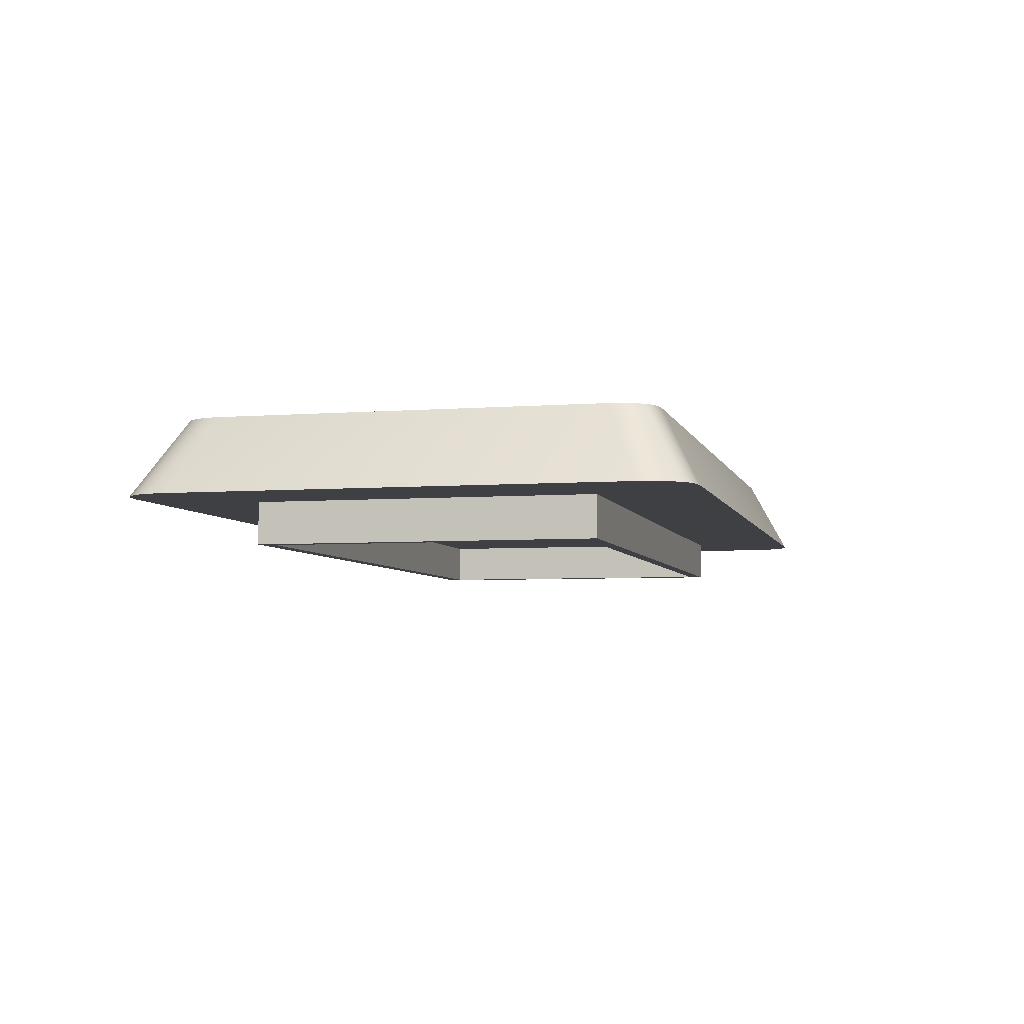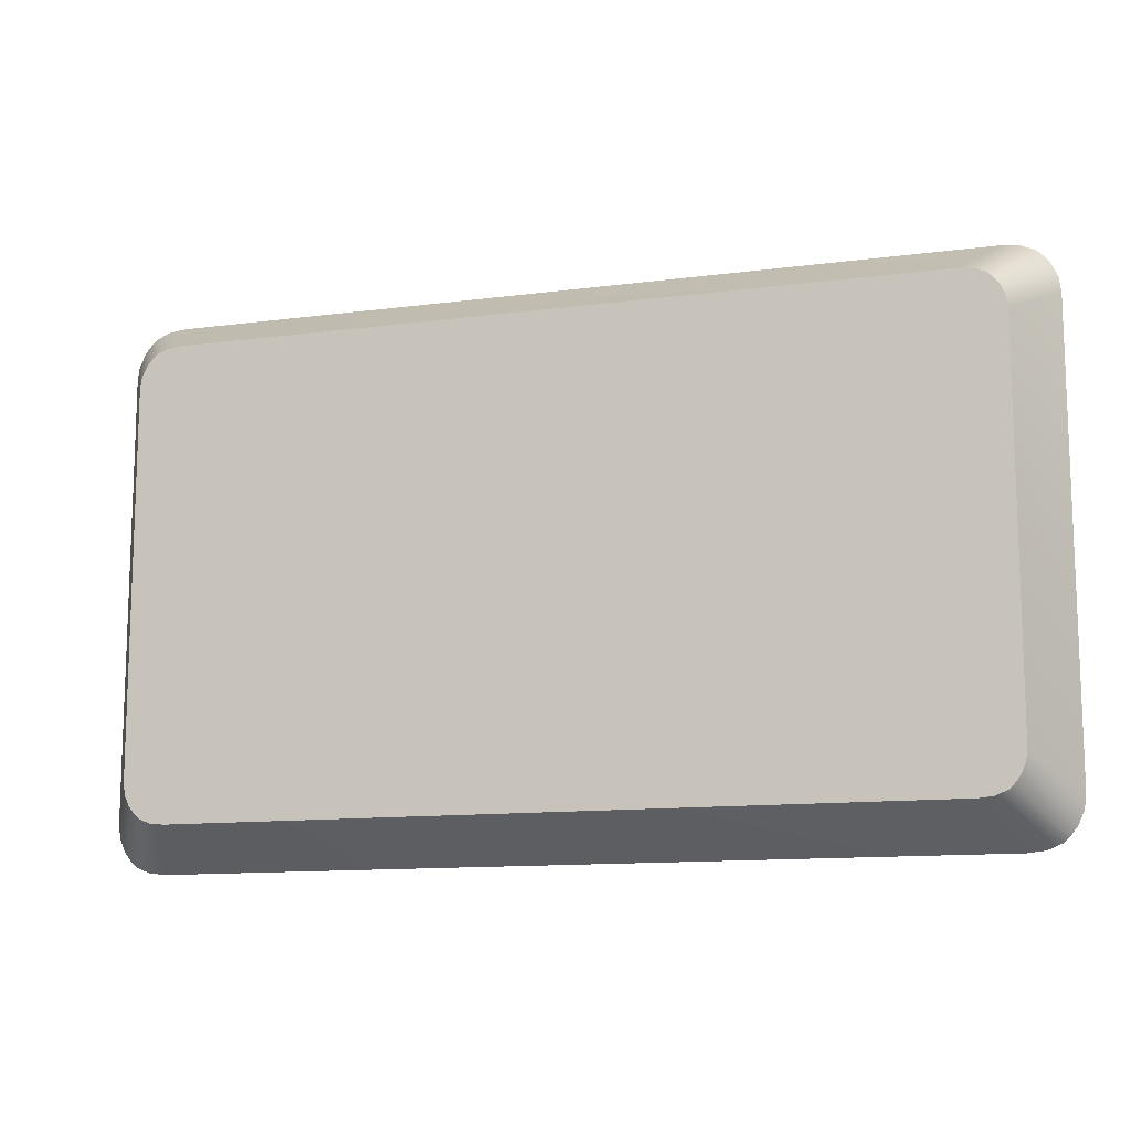
<metadata>
{"format":"obj","ext":"obj","renderer":"f3d","projection":"perspective","resolution":1024,"background":"white","views":[{"elev":-5.1,"azim":103.8,"up":"+Y"},{"elev":-12.2,"azim":-162.7,"up":"+Z"}]}
</metadata>
<code>
o mesh23/mesh23-geometry#mesh23-geometry
v 0.7431 0.01796 0.1801
v 0.7506 0.00592 0.1755
v 0.7496 0.00592 0.1743
v 0.7439 0.01796 0.1811
v 0.6085 0.00592 0.1755
v 0.7486 0.00592 0.1733
v 0.7516 0.00592 0.1776
v 0.6146 0.01796 0.1811
v 0.6075 0.00592 0.1776
v 0.6095 0.00592 0.1743
v 0.7422 0.01796 0.1793
v 0.7446 0.01796 0.1829
v 0.6138 0.01796 0.1829
v 0.6153 0.01796 0.1801
v 0.6105 0.00592 0.1733
v 0.7464 0.00592 0.1723
v 0.7519 0.00592 0.1799
v 0.6072 0.00592 0.1799
v 0.6135 0.01796 0.1847
v 0.6162 0.01796 0.1793
v 0.7405 0.01796 0.1786
v 0.7449 0.01796 0.1847
v 0.618 0.01796 0.1786
v 0.6127 0.00592 0.1723
v 0.7437 0.00592 0.172
v 0.7519 0.00592 0.2504
v 0.6238 0.00592 0.1886
v 0.6135 0.01796 0.2449
v 0.7382 0.01796 0.1783
v 0.7449 0.01796 0.2449
v 0.7354 0.00592 0.2418
v 0.6275 0.01796 0.1859
v 0.6238 0.00592 0.2418
v 0.7354 0.00592 0.1886
v 0.6072 0.00592 0.2504
v 0.6222 0.01796 0.2438
v 0.6202 0.01796 0.1783
v 0.6155 0.00592 0.172
v 0.6416 0.01796 0.2436
v 0.7516 0.00592 0.2527
v 0.6264 0.01796 0.186
v 0.6287 0.01796 0.186
v 0.6238 -0.000647 0.1886
v 0.6259 0.00592 0.2397
v 0.6259 0.00592 0.1907
v 0.6138 0.01796 0.2468
v 0.6397 0.01796 0.244
v 0.6222 0.01796 0.2428
v 0.641 0.01796 0.2438
v 0.6421 0.01796 0.2433
v 0.7446 0.01796 0.2468
v 0.7354 -0.000647 0.2418
v 0.7332 0.00592 0.2397
v 0.6254 0.01796 0.1864
v 0.6297 0.01796 0.1864
v 0.6238 -0.000647 0.2418
v 0.7354 -0.000647 0.1886
v 0.7332 0.00592 0.1907
v 0.6075 0.00592 0.2527
v 0.6389 0.01796 0.2439
v 0.6263 0.01796 0.2438
v 0.6235 0.01796 0.2428
v 0.6404 0.01796 0.2439
v 0.6381 0.01796 0.2438
v 0.6425 0.01796 0.243
v 0.6369 0.01796 0.2433
v 0.7506 0.00592 0.2549
v 0.6246 0.01796 0.1869
v 0.6305 0.01796 0.1869
v 0.6259 -0.000647 0.2397
v 0.6259 -0.000647 0.1907
v 0.7332 -0.000647 0.1907
v 0.6146 0.01796 0.2485
v 0.6298 0.01796 0.2438
v 0.6222 0.01796 0.2346
v 0.6427 0.01796 0.2425
v 0.6398 0.01796 0.2429
v 0.6391 0.01796 0.2428
v 0.7439 0.01796 0.2485
v 0.6085 0.00592 0.2549
v 0.7332 -0.000647 0.2397
v 0.6239 0.01796 0.1877
v 0.6312 0.01796 0.1877
v 0.6336 0.01796 0.2438
v 0.6263 0.01796 0.2428
v 0.6285 0.01796 0.2438
v 0.6235 0.01796 0.2346
v 0.6222 0.01796 0.2335
v 0.6349 0.01796 0.2438
v 0.6429 0.01796 0.2421
v 0.6406 0.01796 0.2428
v 0.6384 0.01796 0.2426
v 0.7496 0.00592 0.2561
v 0.6095 0.00592 0.2561
v 0.6234 0.01796 0.1887
v 0.6267 0.01796 0.1876
v 0.6317 0.01796 0.1887
v 0.6283 0.01796 0.1876
v 0.6275 0.01796 0.1875
v 0.6153 0.01796 0.2495
v 0.6298 0.01796 0.238
v 0.6249 0.01796 0.2428
v 0.6285 0.01796 0.2361
v 0.6263 0.01796 0.2335
v 0.6349 0.01796 0.2388
v 0.643 0.01796 0.2416
v 0.6415 0.01796 0.2423
v 0.6411 0.01796 0.2426
v 0.6376 0.01796 0.2423
v 0.7431 0.01796 0.2495
v 0.623 0.01796 0.1899
v 0.6256 0.01796 0.1883
v 0.6261 0.01796 0.1878
v 0.632 0.01796 0.19
v 0.6295 0.01796 0.1883
v 0.629 0.01796 0.1878
v 0.6336 0.01796 0.2394
v 0.6249 0.01796 0.2346
v 0.6263 0.01796 0.2346
v 0.6239 0.01796 0.1986
v 0.6369 0.01796 0.2419
v 0.6428 0.01796 0.2408
v 0.6416 0.01796 0.2417
v 0.7422 0.01796 0.2503
v 0.6105 0.00592 0.2571
v 0.6228 0.01796 0.1914
v 0.6249 0.01796 0.1897
v 0.6252 0.01796 0.1889
v 0.6323 0.01796 0.1915
v 0.6301 0.01796 0.1897
v 0.6299 0.01796 0.1889
v 0.6336 0.01796 0.2384
v 0.6298 0.01796 0.2369
v 0.6245 0.01796 0.1994
v 0.6234 0.01796 0.1976
v 0.637 0.01796 0.2419
v 0.6425 0.01796 0.2402
v 0.6416 0.01796 0.2413
v 0.7486 0.00592 0.2571
v 0.6162 0.01796 0.2503
v 0.6227 0.01796 0.1932
v 0.6247 0.01796 0.1907
v 0.6323 0.01796 0.1931
v 0.6303 0.01796 0.1907
v 0.6333 0.01796 0.2377
v 0.6309 0.01796 0.2374
v 0.6298 0.01796 0.2361
v 0.6324 0.01796 0.2359
v 0.6287 0.01796 0.2003
v 0.6254 0.01796 0.1999
v 0.6275 0.01796 0.1988
v 0.626 0.01796 0.1985
v 0.623 0.01796 0.1964
v 0.6349 0.01796 0.2381
v 0.6419 0.01796 0.2398
v 0.6404 0.01796 0.2407
v 0.6414 0.01796 0.2411
v 0.6388 0.01796 0.2403
v 0.7405 0.01796 0.2511
v 0.618 0.01796 0.2511
v 0.6127 0.00592 0.258
v 0.6228 0.01796 0.1949
v 0.6323 0.01796 0.1949
v 0.6315 0.01796 0.2372
v 0.6304 0.01796 0.2365
v 0.6317 0.01796 0.2359
v 0.6401 0.01796 0.2359
v 0.6297 0.01796 0.2
v 0.6275 0.01796 0.2004
v 0.6264 0.01796 0.2003
v 0.6305 0.01796 0.1994
v 0.6267 0.01796 0.1988
v 0.6312 0.01796 0.1986
v 0.6255 0.01796 0.198
v 0.6252 0.01796 0.1974
v 0.6379 0.01796 0.24
v 0.637 0.01796 0.2383
v 0.6411 0.01796 0.2395
v 0.641 0.01796 0.2408
v 0.6396 0.01796 0.2405
v 0.7464 0.00592 0.258
v 0.6246 0.01796 0.1932
v 0.6304 0.01796 0.1931
v 0.632 0.01796 0.1964
v 0.6348 0.01796 0.2375
v 0.6331 0.01796 0.2374
v 0.6328 0.01796 0.2372
v 0.632 0.01796 0.2371
v 0.631 0.01796 0.2362
v 0.6343 0.01796 0.2366
v 0.633 0.01796 0.2359
v 0.6408 0.01796 0.2359
v 0.6283 0.01796 0.1988
v 0.629 0.01796 0.1985
v 0.6295 0.01796 0.198
v 0.6249 0.01796 0.1965
v 0.6247 0.01796 0.1956
v 0.6374 0.01796 0.2395
v 0.6371 0.01796 0.239
v 0.637 0.01796 0.2378
v 0.6403 0.01796 0.2394
v 0.7382 0.01796 0.2513
v 0.6202 0.01796 0.2513
v 0.6155 0.00592 0.2583
v 0.6317 0.01796 0.1976
v 0.6303 0.01796 0.1956
v 0.6325 0.01796 0.2371
v 0.6346 0.01796 0.237
v 0.6339 0.01796 0.2363
v 0.6335 0.01796 0.2361
v 0.6415 0.01796 0.2361
v 0.6394 0.01796 0.2359
v 0.6299 0.01796 0.1974
v 0.6301 0.01796 0.1966
v 0.6386 0.01796 0.2388
v 0.6383 0.01796 0.2381
v 0.6426 0.01796 0.2379
v 0.7437 0.00592 0.2583
v 0.6371 0.01796 0.2374
v 0.6374 0.01796 0.237
v 0.6377 0.01796 0.2366
v 0.6426 0.01796 0.2365
v 0.639 0.01796 0.239
v 0.6384 0.01796 0.2385
v 0.6384 0.01796 0.2376
v 0.6395 0.01796 0.2392
v 0.6387 0.01796 0.2361
v 0.6382 0.01796 0.2363
v 0.6426 0.01796 0.2379
v 0.642 0.01796 0.2375
v 0.6388 0.01796 0.2373
v 0.6414 0.01796 0.2372
v 0.6393 0.01796 0.2371
v 0.64 0.01796 0.237
v 0.6407 0.01796 0.2371
f 1 2 3
f 3 2 1
f 4 2 1
f 1 2 4
f 2 5 3
f 3 5 2
f 1 3 6
f 6 3 1
f 4 7 2
f 2 7 4
f 8 4 1
f 1 4 8
f 2 9 5
f 5 9 2
f 3 5 10
f 10 5 3
f 3 10 6
f 6 10 3
f 11 1 6
f 6 1 11
f 12 7 4
f 4 7 12
f 7 9 2
f 2 9 7
f 13 4 8
f 8 4 13
f 8 1 14
f 14 1 8
f 13 5 9
f 9 5 13
f 8 10 5
f 5 10 8
f 6 10 15
f 15 10 6
f 14 1 11
f 11 1 14
f 11 6 16
f 16 6 11
f 12 17 7
f 7 17 12
f 13 12 4
f 4 12 13
f 7 18 9
f 9 18 7
f 8 5 13
f 13 5 8
f 14 10 8
f 8 10 14
f 13 9 19
f 19 9 13
f 10 20 15
f 15 20 10
f 6 15 16
f 16 15 6
f 14 11 20
f 20 11 14
f 21 11 16
f 16 11 21
f 22 17 12
f 12 17 22
f 17 18 7
f 7 18 17
f 19 12 13
f 13 12 19
f 19 9 18
f 18 9 19
f 10 14 20
f 20 14 10
f 15 20 23
f 23 20 15
f 16 15 24
f 24 15 16
f 20 11 21
f 21 11 20
f 21 16 25
f 25 16 21
f 22 26 17
f 17 26 22
f 19 22 12
f 12 22 19
f 27 18 17
f 17 18 27
f 18 28 19
f 19 28 18
f 20 21 23
f 23 21 20
f 15 23 24
f 24 23 15
f 16 24 25
f 25 24 16
f 29 21 25
f 25 21 29
f 26 22 30
f 30 22 26
f 26 31 17
f 17 31 26
f 19 32 22
f 22 32 19
f 33 18 27
f 27 18 33
f 17 34 27
f 27 34 17
f 28 18 35
f 35 18 28
f 28 36 19
f 19 36 28
f 23 21 29
f 29 21 23
f 24 23 37
f 37 23 24
f 25 24 38
f 38 24 25
f 38 29 25
f 25 29 38
f 39 30 22
f 22 30 39
f 30 40 26
f 26 40 30
f 26 35 31
f 31 35 26
f 17 31 34
f 34 31 17
f 19 41 32
f 32 41 19
f 42 22 32
f 32 22 42
f 33 35 18
f 18 35 33
f 43 33 27
f 27 33 43
f 33 44 27
f 27 44 33
f 34 43 27
f 27 43 34
f 27 45 34
f 34 45 27
f 28 35 46
f 46 35 28
f 36 28 47
f 47 28 36
f 19 36 48
f 48 36 19
f 23 29 37
f 37 29 23
f 24 37 38
f 38 37 24
f 29 38 37
f 37 38 29
f 49 30 39
f 39 30 49
f 39 22 50
f 50 22 39
f 51 40 30
f 30 40 51
f 40 35 26
f 26 35 40
f 35 33 31
f 31 33 35
f 52 34 31
f 31 34 52
f 53 31 34
f 34 31 53
f 19 54 41
f 41 54 19
f 32 42 41
f 55 22 42
f 42 22 55
f 33 43 56
f 56 43 33
f 44 33 53
f 53 33 44
f 27 44 45
f 45 44 27
f 43 34 57
f 57 34 43
f 58 34 45
f 45 34 58
f 46 35 59
f 59 35 46
f 46 30 28
f 28 30 46
f 28 30 47
f 47 30 28
f 36 47 60
f 60 47 36
f 36 48 61
f 19 48 62
f 62 48 19
f 63 30 49
f 49 30 63
f 39 49 64
f 50 22 65
f 65 22 50
f 50 39 66
f 51 67 40
f 40 67 51
f 46 51 30
f 30 51 46
f 40 59 35
f 35 59 40
f 33 52 31
f 31 52 33
f 31 53 33
f 33 53 31
f 34 52 57
f 57 52 34
f 53 34 58
f 58 34 53
f 19 68 54
f 54 68 19
f 41 42 54
f 69 22 55
f 55 22 69
f 42 55 54
f 70 56 43
f 43 56 70
f 52 33 56
f 56 33 52
f 53 70 44
f 44 70 53
f 44 58 53
f 53 58 44
f 70 45 44
f 44 45 70
f 58 44 45
f 45 44 58
f 71 43 57
f 57 43 71
f 45 72 58
f 58 72 45
f 46 59 73
f 73 59 46
f 47 30 63
f 63 30 47
f 47 60 63
f 60 74 36
f 36 74 60
f 62 61 48
f 36 74 61
f 61 74 36
f 19 62 75
f 75 62 19
f 49 63 60
f 64 49 60
f 66 39 64
f 65 22 76
f 76 22 65
f 65 50 77
f 78 50 66
f 79 67 51
f 51 67 79
f 67 80 40
f 40 80 67
f 73 51 46
f 46 51 73
f 40 80 59
f 59 80 40
f 52 81 57
f 57 81 52
f 72 53 58
f 58 53 72
f 19 82 68
f 68 82 19
f 54 55 68
f 83 22 69
f 69 22 83
f 55 69 68
f 56 70 81
f 81 70 56
f 70 43 71
f 71 43 70
f 81 52 56
f 56 52 81
f 70 53 81
f 81 53 70
f 45 70 71
f 71 70 45
f 57 72 71
f 71 72 57
f 72 45 71
f 71 45 72
f 73 59 80
f 80 59 73
f 74 60 84
f 84 60 74
f 85 61 62
f 61 74 86
f 86 74 61
f 87 75 62
f 62 75 87
f 19 75 88
f 88 75 19
f 89 60 64
f 64 60 89
f 89 64 66
f 66 64 89
f 76 22 90
f 90 22 76
f 76 65 91
f 77 50 78
f 77 91 65
f 92 78 66
f 79 93 67
f 67 93 79
f 73 79 51
f 51 79 73
f 67 94 80
f 80 94 67
f 57 81 72
f 72 81 57
f 53 72 81
f 81 72 53
f 19 95 82
f 82 95 19
f 68 96 82
f 97 22 83
f 83 22 97
f 69 83 98
f 69 99 68
f 73 80 100
f 100 80 73
f 84 60 89
f 89 60 84
f 84 101 74
f 74 101 84
f 86 85 61
f 61 85 86
f 102 85 62
f 86 103 74
f 75 88 87
f 62 87 102
f 19 88 104
f 104 88 19
f 89 66 105
f 105 66 89
f 90 22 106
f 106 22 90
f 90 76 107
f 108 76 91
f 91 78 77
f 77 78 91
f 78 91 92
f 92 91 78
f 109 92 66
f 110 93 79
f 79 93 110
f 93 94 67
f 67 94 93
f 100 79 73
f 73 79 100
f 100 80 94
f 94 80 100
f 19 111 95
f 95 111 19
f 82 112 95
f 96 113 82
f 99 96 68
f 114 22 97
f 97 22 114
f 83 97 115
f 98 83 116
f 99 69 98
f 84 117 89
f 101 84 117
f 117 84 101
f 101 74 103
f 85 86 103
f 103 86 85
f 85 118 102
f 102 118 85
f 118 87 88
f 118 102 87
f 104 119 88
f 19 104 120
f 120 104 19
f 105 66 121
f 121 66 105
f 105 89 117
f 106 22 122
f 122 22 106
f 106 90 123
f 107 76 108
f 123 90 107
f 92 91 108
f 108 91 92
f 92 108 109
f 109 108 92
f 121 109 66
f 124 93 110
f 110 93 124
f 100 110 79
f 79 110 100
f 93 125 94
f 94 125 93
f 94 125 100
f 100 125 94
f 19 126 111
f 111 126 19
f 95 127 111
f 112 128 95
f 113 112 82
f 113 116 96
f 96 116 113
f 96 98 99
f 99 98 96
f 129 22 114
f 114 22 129
f 97 114 130
f 115 97 131
f 116 83 115
f 96 116 98
f 98 116 96
f 101 117 132
f 132 117 101
f 133 101 103
f 118 85 103
f 103 85 118
f 119 118 88
f 119 22 104
f 104 22 119
f 120 104 134
f 134 104 120
f 19 120 135
f 135 120 19
f 105 121 136
f 136 121 105
f 132 105 117
f 122 22 137
f 137 22 122
f 122 106 138
f 138 106 123
f 109 108 107
f 107 108 109
f 136 107 123
f 123 107 136
f 136 109 121
f 124 139 93
f 93 139 124
f 140 124 110
f 110 124 140
f 140 110 100
f 100 110 140
f 139 125 93
f 93 125 139
f 125 140 100
f 100 140 125
f 19 141 126
f 126 141 19
f 111 142 126
f 127 142 111
f 128 127 95
f 128 131 112
f 112 131 128
f 112 115 113
f 113 115 112
f 113 115 116
f 116 115 113
f 143 22 129
f 129 22 143
f 114 129 144
f 130 114 144
f 131 97 130
f 112 131 115
f 115 131 112
f 101 132 145
f 145 132 101
f 146 101 133
f 147 133 103
f 118 103 147
f 147 103 118
f 148 119 118
f 118 119 148
f 148 22 119
f 119 22 148
f 104 22 149
f 149 22 104
f 134 104 150
f 150 104 134
f 134 120 151
f 135 152 120
f 19 135 153
f 153 135 19
f 105 136 123
f 123 136 105
f 154 105 132
f 137 22 155
f 155 22 137
f 137 122 156
f 157 122 138
f 158 123 138
f 138 123 158
f 109 107 136
f 136 107 109
f 159 139 124
f 124 139 159
f 160 124 140
f 140 124 160
f 139 161 125
f 125 161 139
f 125 161 140
f 140 161 125
f 19 162 141
f 141 162 19
f 126 142 141
f 142 144 127
f 127 144 142
f 127 130 128
f 128 130 127
f 128 130 131
f 131 130 128
f 163 22 143
f 143 22 163
f 129 143 144
f 127 144 130
f 130 144 127
f 145 154 132
f 101 145 146
f 146 145 101
f 164 146 133
f 165 147 133
f 133 147 165
f 118 147 166
f 166 147 118
f 118 166 148
f 148 166 118
f 167 22 148
f 148 22 167
f 149 22 168
f 168 22 149
f 104 149 169
f 169 149 104
f 150 104 170
f 170 104 150
f 134 171 150
f 172 151 120
f 151 173 134
f 152 172 120
f 174 152 135
f 153 175 135
f 19 153 162
f 162 153 19
f 105 123 176
f 176 123 105
f 105 177 154
f 154 177 105
f 155 22 178
f 178 22 155
f 155 137 176
f 156 122 179
f 180 137 156
f 179 122 157
f 158 138 157
f 157 138 158
f 176 123 158
f 158 123 176
f 159 181 139
f 139 181 159
f 160 159 124
f 124 159 160
f 161 160 140
f 140 160 161
f 181 161 139
f 139 161 181
f 141 182 162
f 142 182 141
f 142 183 144
f 144 183 142
f 184 22 163
f 163 22 184
f 143 163 183
f 144 143 183
f 185 154 145
f 146 145 186
f 186 145 146
f 146 187 164
f 164 187 146
f 188 164 133
f 147 165 189
f 189 165 147
f 165 190 133
f 147 189 166
f 166 189 147
f 148 191 166
f 192 22 167
f 167 22 192
f 191 167 148
f 148 167 191
f 168 22 171
f 171 22 168
f 168 149 170
f 169 170 149
f 170 104 169
f 169 104 170
f 150 168 170
f 171 168 150
f 173 171 134
f 193 172 151
f 151 172 193
f 193 173 151
f 172 194 152
f 152 194 172
f 152 195 174
f 174 195 152
f 175 174 135
f 196 175 153
f 162 197 153
f 105 176 198
f 198 176 105
f 105 199 177
f 177 199 105
f 154 177 200
f 200 177 154
f 178 22 201
f 201 22 178
f 178 155 198
f 176 137 158
f 198 155 176
f 180 179 156
f 156 179 180
f 158 137 180
f 158 157 179
f 179 157 158
f 202 181 159
f 159 181 202
f 203 159 160
f 160 159 203
f 161 204 160
f 160 204 161
f 181 204 161
f 161 204 181
f 182 197 162
f 182 183 142
f 142 183 182
f 205 22 184
f 184 22 205
f 163 184 206
f 183 163 206
f 154 200 185
f 185 200 154
f 186 185 145
f 146 186 187
f 187 186 146
f 164 187 207
f 207 187 164
f 164 207 188
f 188 207 164
f 208 188 133
f 189 209 165
f 208 133 190
f 209 190 165
f 166 210 189
f 191 210 166
f 211 22 192
f 192 22 211
f 167 192 212
f 191 212 167
f 167 212 191
f 171 22 173
f 173 22 171
f 172 193 194
f 194 193 172
f 194 173 193
f 152 194 195
f 195 194 152
f 174 195 213
f 213 195 174
f 174 213 175
f 175 213 174
f 175 214 196
f 196 214 175
f 197 196 153
f 105 198 199
f 199 198 105
f 177 215 199
f 200 216 177
f 201 22 217
f 217 22 201
f 201 178 199
f 199 178 198
f 158 179 180
f 180 179 158
f 202 218 181
f 181 218 202
f 159 203 202
f 202 203 159
f 204 203 160
f 160 203 204
f 204 181 218
f 218 181 204
f 197 183 182
f 182 183 197
f 173 22 205
f 205 22 173
f 184 205 213
f 206 184 214
f 197 206 183
f 183 206 197
f 185 200 219
f 219 200 185
f 208 185 186
f 187 208 186
f 207 208 187
f 188 208 207
f 210 209 189
f 208 220 190
f 190 220 208
f 190 221 209
f 209 221 190
f 210 212 191
f 191 212 210
f 222 22 211
f 211 22 222
f 192 211 212
f 205 173 194
f 195 205 194
f 213 205 195
f 175 213 214
f 214 213 175
f 196 214 206
f 206 214 196
f 196 206 197
f 197 206 196
f 215 223 199
f 224 215 177
f 216 224 177
f 225 216 200
f 217 22 222
f 222 22 217
f 201 217 226
f 226 217 201
f 226 201 199
f 202 204 218
f 218 204 202
f 204 202 203
f 203 202 204
f 214 184 213
f 219 225 200
f 185 219 208
f 208 219 185
f 209 227 210
f 210 227 209
f 208 219 220
f 220 219 208
f 190 220 221
f 221 220 190
f 209 221 228
f 228 221 209
f 210 227 212
f 212 227 210
f 211 222 228
f 212 211 227
f 223 226 199
f 223 217 215
f 215 217 223
f 215 217 224
f 224 217 215
f 224 217 216
f 216 217 224
f 229 225 216
f 216 225 229
f 222 217 230
f 226 217 223
f 223 217 226
f 231 225 219
f 209 228 227
f 227 228 209
f 220 231 219
f 221 222 220
f 228 222 221
f 227 211 228
f 216 217 229
f 229 217 216
f 225 229 230
f 230 229 225
f 229 230 217
f 232 222 230
f 225 230 231
f 231 230 225
f 233 231 220
f 220 222 234
f 235 222 232
f 231 230 232
f 232 230 231
f 231 232 233
f 233 232 231
f 234 233 220
f 234 222 235
f 233 232 235
f 235 232 233
f 233 235 234
f 234 235 233
f 41 42 32
f 61 48 36
f 64 49 39
f 66 39 50
f 54 42 41
f 54 55 42
f 63 60 47
f 48 61 62
f 60 63 49
f 60 49 64
f 64 39 66
f 77 50 65
f 66 50 78
f 68 55 54
f 68 69 55
f 62 61 85
f 91 65 76
f 78 50 77
f 65 91 77
f 66 78 92
f 82 96 68
f 98 83 69
f 68 99 69
f 62 85 102
f 74 103 86
f 87 88 75
f 102 87 62
f 107 76 90
f 91 76 108
f 66 92 109
f 95 112 82
f 82 113 96
f 68 96 99
f 115 97 83
f 116 83 98
f 98 69 99
f 89 117 84
f 103 74 101
f 88 87 118
f 87 102 118
f 88 119 104
f 117 89 105
f 123 90 106
f 108 76 107
f 107 90 123
f 66 109 121
f 111 127 95
f 95 128 112
f 82 112 113
f 130 114 97
f 131 97 115
f 115 83 116
f 103 101 133
f 88 118 119
f 117 105 132
f 138 106 122
f 123 106 138
f 121 109 136
f 126 142 111
f 111 142 127
f 95 127 128
f 144 129 114
f 144 114 130
f 130 97 131
f 133 101 146
f 103 133 147
f 151 120 134
f 120 152 135
f 132 105 154
f 156 122 137
f 138 122 157
f 141 142 126
f 144 143 129
f 132 154 145
f 133 146 164
f 150 171 134
f 120 151 172
f 134 173 151
f 120 172 152
f 135 152 174
f 135 175 153
f 176 137 155
f 179 122 156
f 156 137 180
f 157 122 179
f 162 182 141
f 141 182 142
f 183 163 143
f 183 143 144
f 145 154 185
f 133 164 188
f 133 190 165
f 166 191 148
f 170 149 168
f 149 170 169
f 170 168 150
f 150 168 171
f 134 171 173
f 151 173 193
f 135 174 175
f 153 175 196
f 153 197 162
f 198 155 178
f 158 137 176
f 176 155 198
f 180 137 158
f 162 197 182
f 206 184 163
f 206 163 183
f 145 185 186
f 133 188 208
f 165 209 189
f 190 133 208
f 165 190 209
f 189 210 166
f 166 210 191
f 212 192 167
f 193 173 194
f 153 196 197
f 199 215 177
f 177 216 200
f 199 178 201
f 198 178 199
f 213 205 184
f 214 184 206
f 186 185 208
f 186 208 187
f 187 208 207
f 207 208 188
f 189 209 210
f 212 211 192
f 194 173 205
f 194 205 195
f 195 205 213
f 199 223 215
f 177 215 224
f 177 224 216
f 200 216 225
f 199 201 226
f 213 184 214
f 200 225 219
f 228 222 211
f 227 211 212
f 199 226 223
f 230 217 222
f 219 225 231
f 219 231 220
f 220 222 221
f 221 222 228
f 228 211 227
f 217 230 229
f 230 222 232
f 220 231 233
f 234 222 220
f 232 222 235
f 220 233 234
f 235 222 234

</code>
